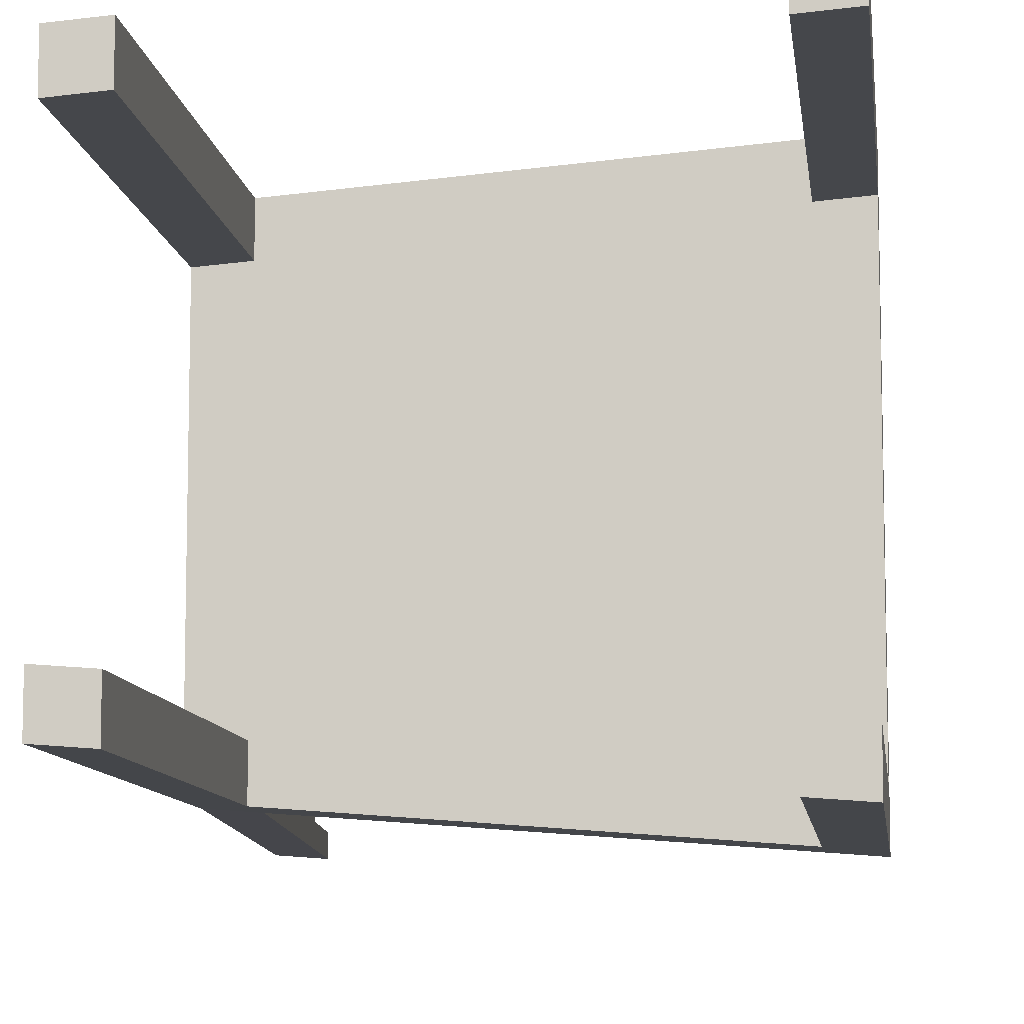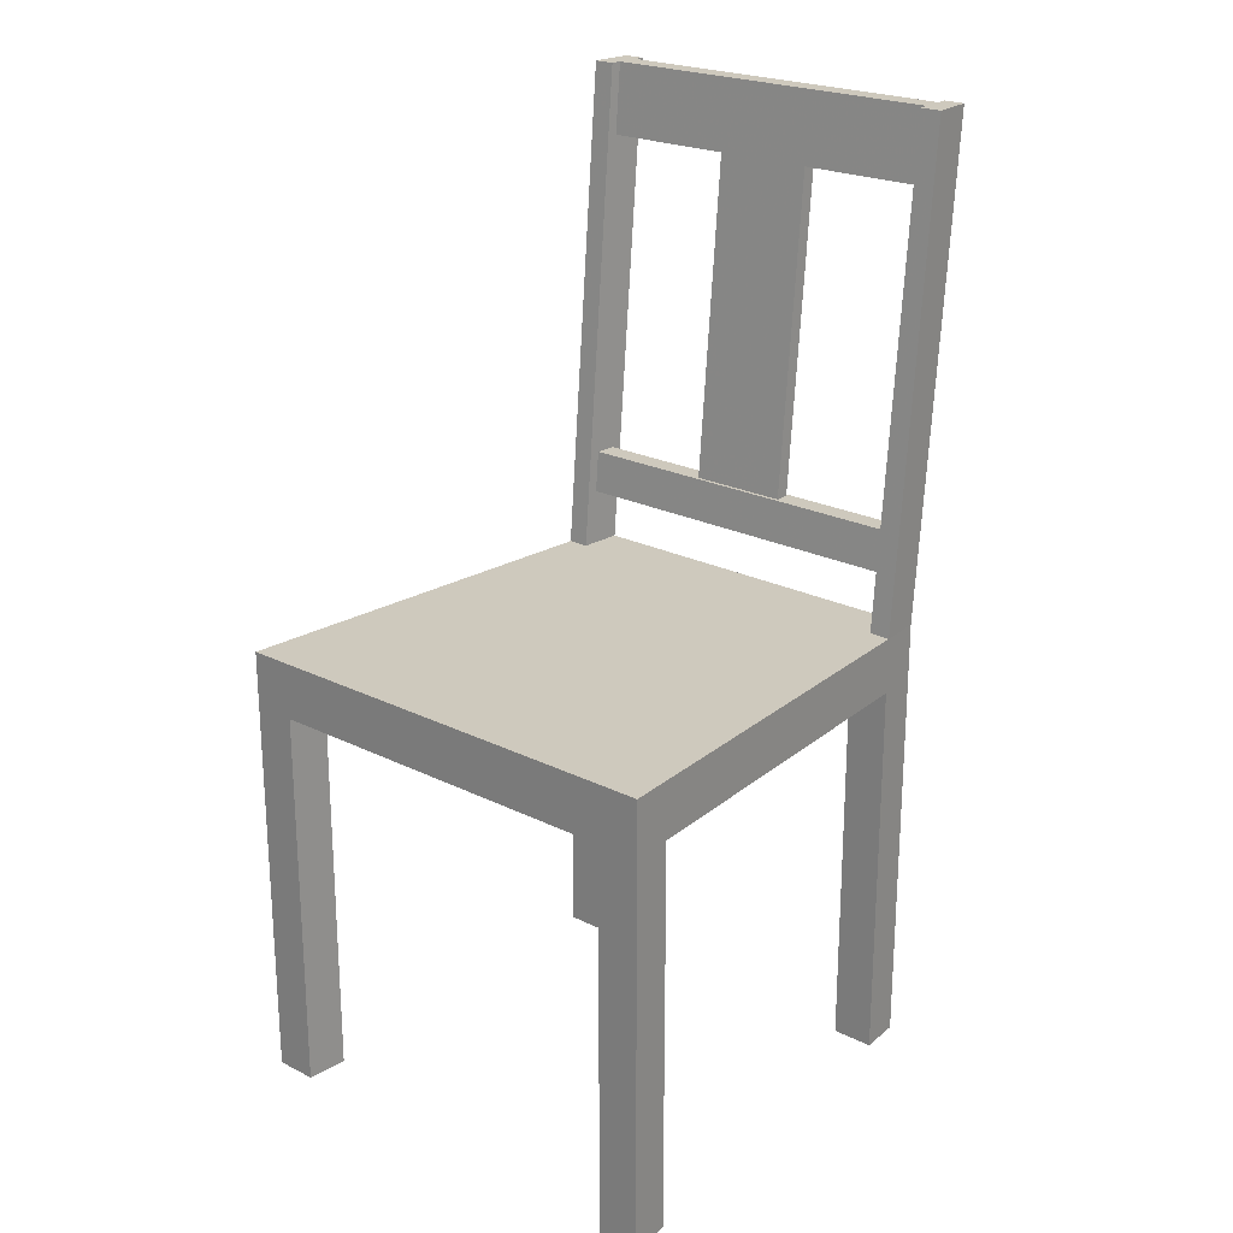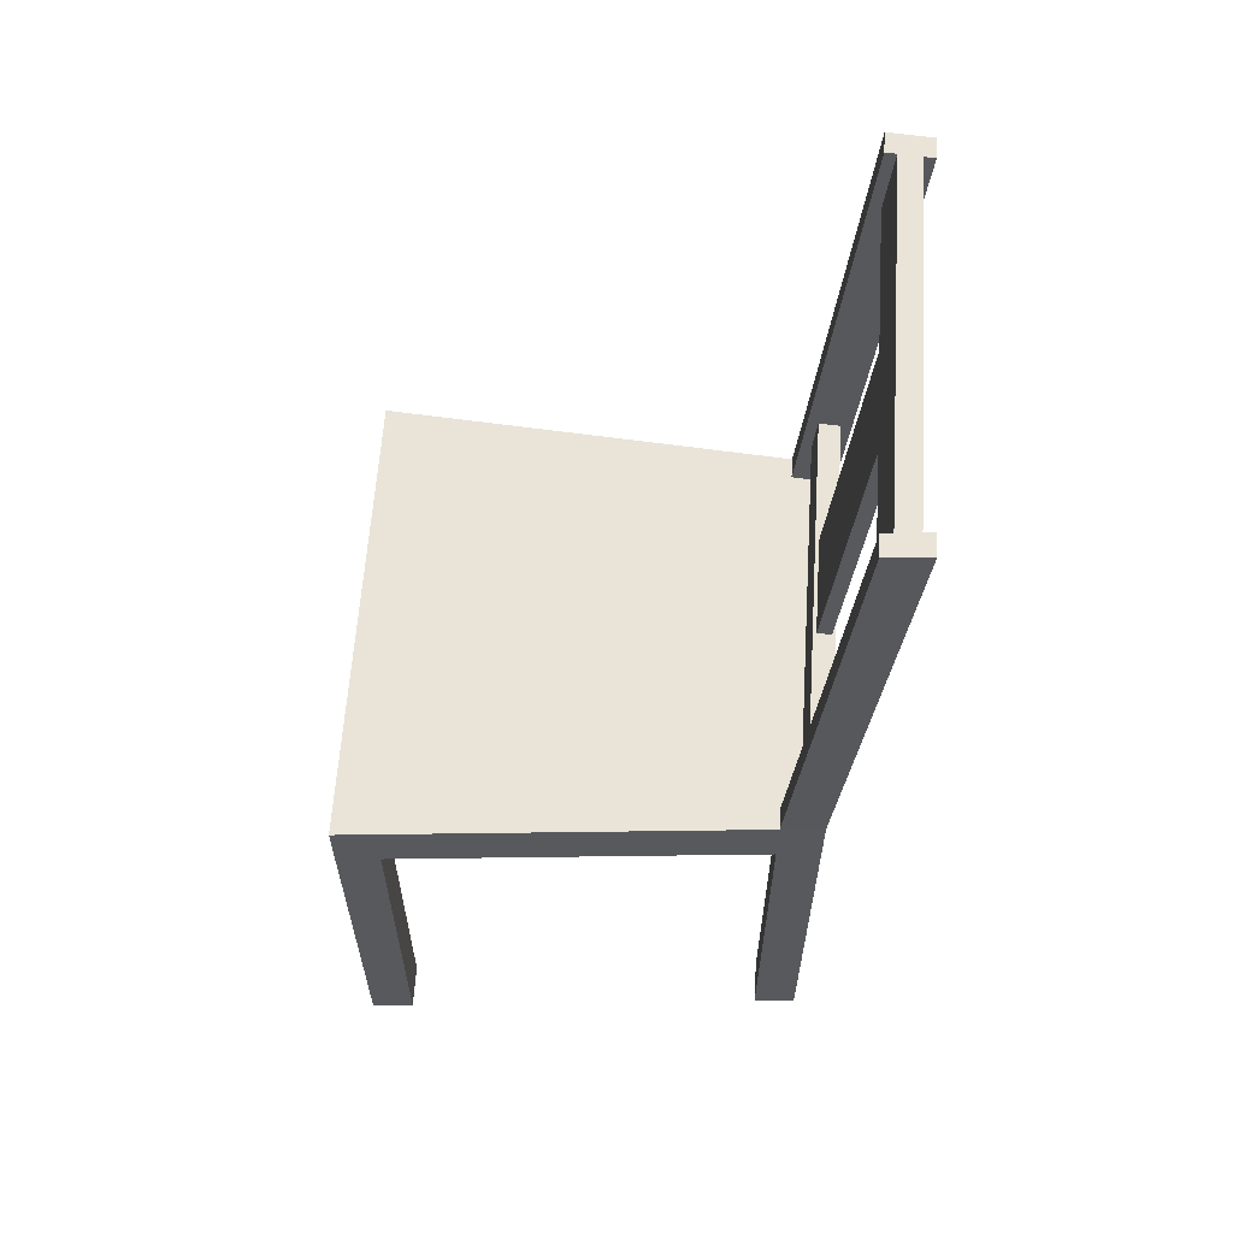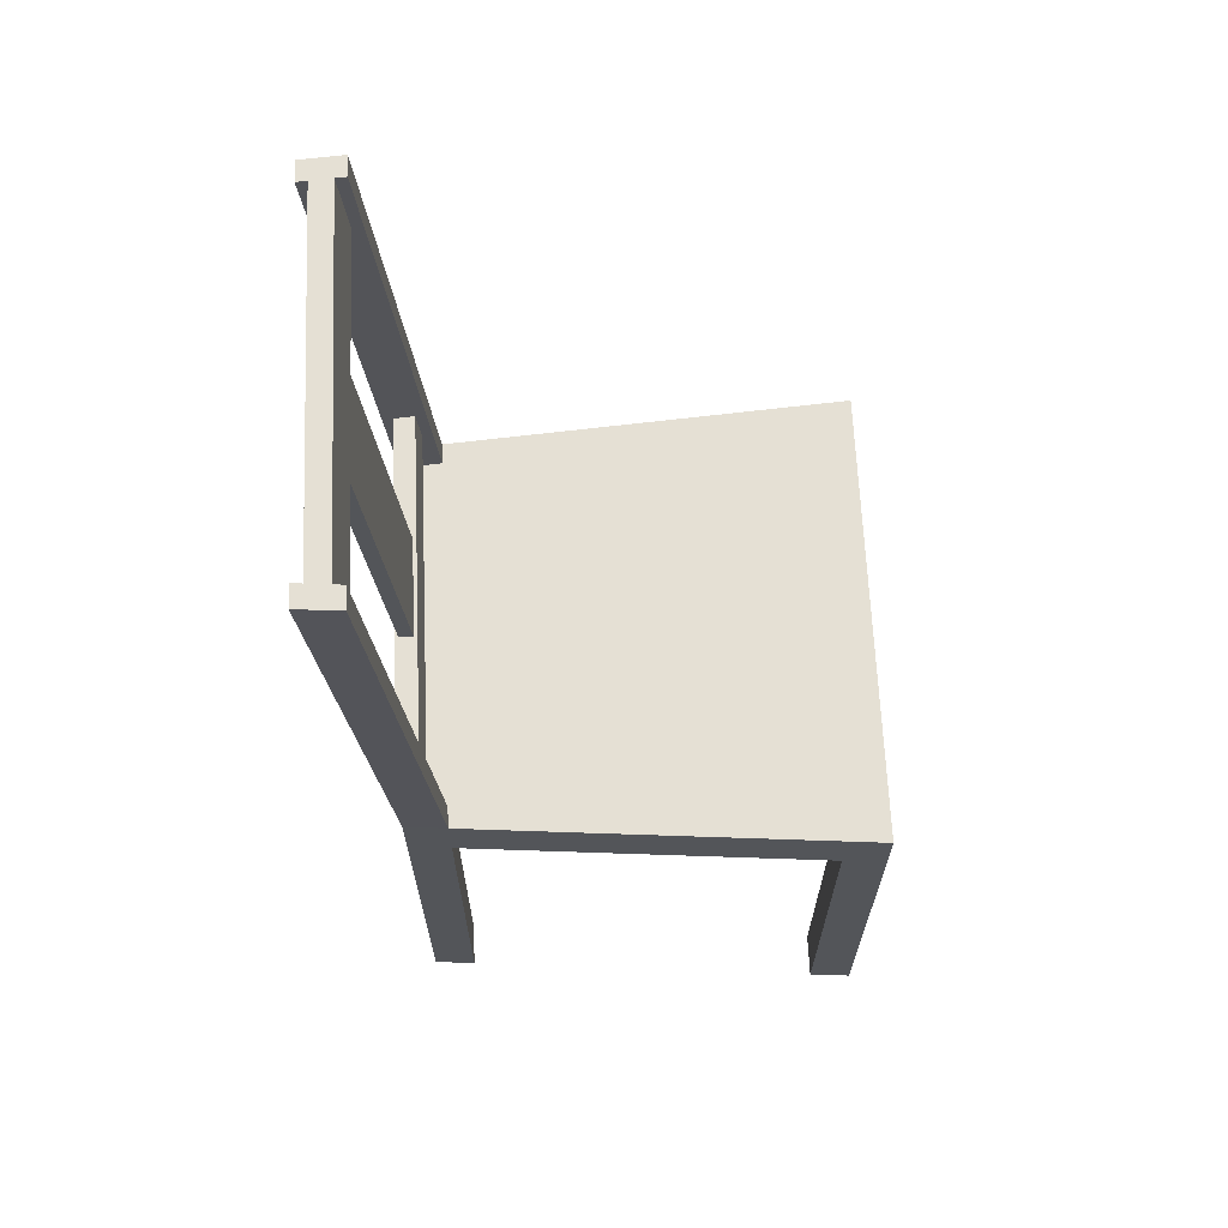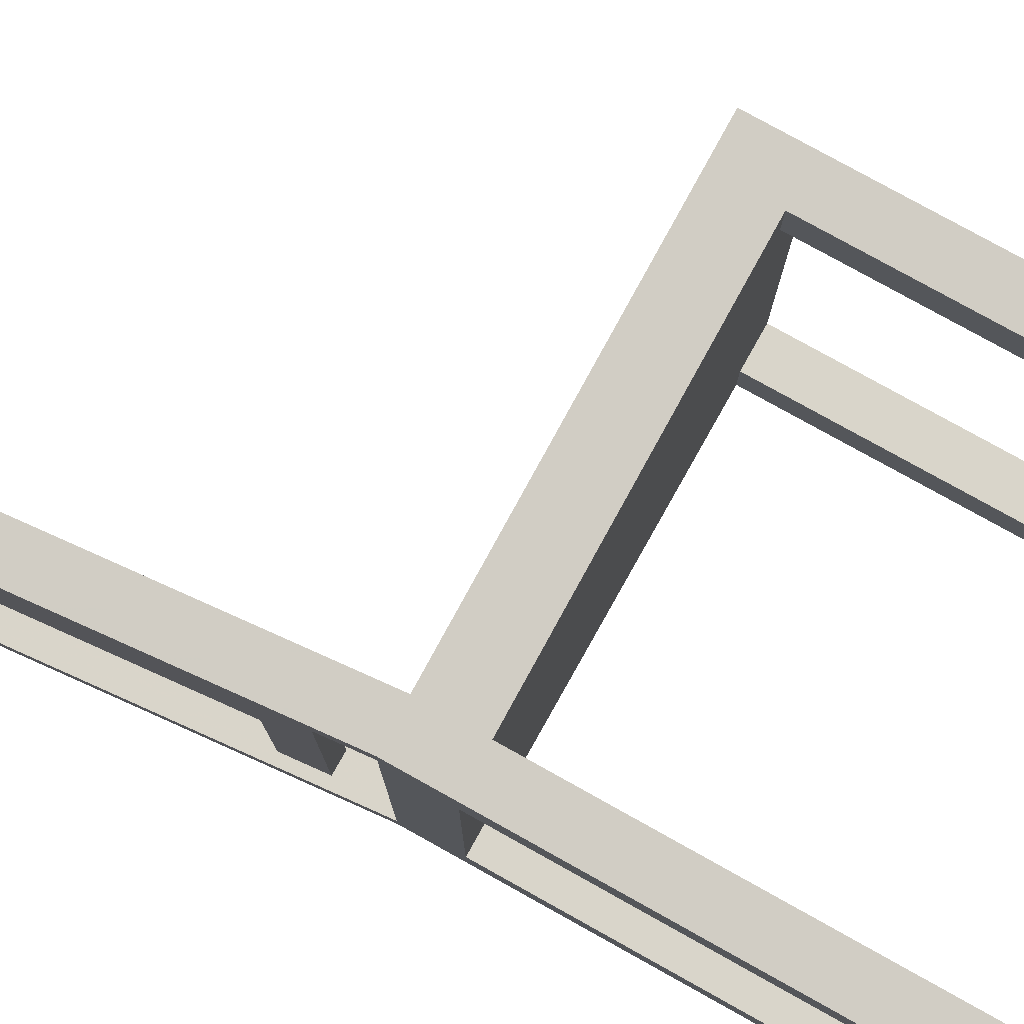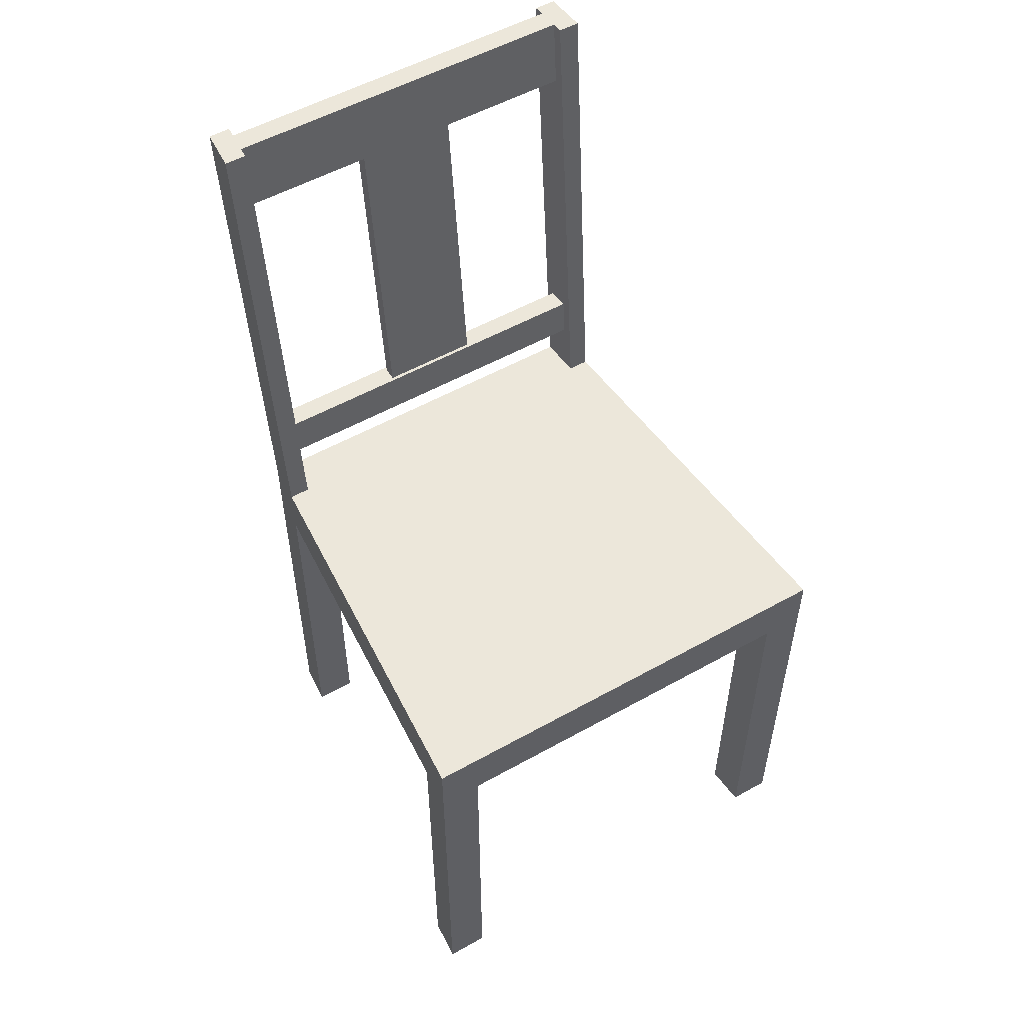
<metadata>
{"format":"obj","ext":"obj","renderer":"f3d","projection":"perspective","resolution":1024,"background":"white","views":[{"elev":-9.4,"azim":6.8,"up":"+Z"},{"elev":22.7,"azim":130.4,"up":"+Y"},{"elev":60.9,"azim":-176.3,"up":"+Y"},{"elev":65.8,"azim":-2.5,"up":"+Y"},{"elev":78.8,"azim":-60.9,"up":"+Z"},{"elev":53.9,"azim":59.2,"up":"+Y"}]}
</metadata>
<code>
o mesh4_mesh4-geometry
o mesh3_mesh3-geometry
o mesh2_mesh2-geometry
o mesh1_mesh1-geometry
v 0.1763 -0.4058 -0.1974
v 0.2127 -0.4058 -0.1637
v 0.1763 -0.4058 -0.1609
v 0.2127 -0.4058 -0.2003
v 0.1763 -0.06594 -0.1609
v 0.2127 -0.0174 -0.2003
v 0.2127 -0.06594 -0.1637
v 0.1763 -0.06594 -0.1974
v -0.1393 -0.06594 -0.1362
v -0.1393 -0.06594 -0.1728
v -0.1393 -0.0174 -0.1728
v 0.2127 -0.06594 0.1637
v -0.1757 -0.06594 -0.1334
v -0.1393 -0.0174 -0.1546
v 0.2127 -0.0174 0.2003
v 0.1763 -0.06594 0.1609
v -0.1757 -0.06594 0.1334
v -0.1393 -0.4058 -0.1362
v -0.1757 -0.0174 -0.1699
v -0.1757 -0.0174 0.1517
v -0.1763 0.4058 -0.1728
v 0.2127 -0.4058 0.2003
v -0.1393 -0.0174 0.1728
v -0.1393 -0.06594 0.1362
v 0.1763 -0.4058 0.1609
v -0.1757 -0.0174 0.1699
v -0.1757 -0.4058 -0.1334
v -0.1393 -0.4058 -0.1728
v -0.1757 -0.4058 -0.1699
v -0.1393 -0.0174 0.1546
v -0.1757 -0.0174 -0.1517
v -0.1763 0.4058 -0.1546
v 0.2127 -0.4058 0.1637
v 0.1763 -0.06594 0.1974
v -0.1393 -0.06594 0.1728
v -0.1757 -0.4058 0.1334
v -0.2127 0.4058 -0.1699
v -0.1526 0.03115 0.1538
v -0.1526 0.03115 -0.1538
v -0.2127 0.4058 -0.1517
v 0.1763 -0.4058 0.1974
v -0.1763 0.4058 0.1546
v -0.1393 -0.4058 0.1728
v -0.1393 -0.4058 0.1362
v -0.1757 -0.4058 0.1699
v -0.2127 0.4058 0.1699
v -0.1708 0.03115 0.1524
v -0.1708 0.03115 -0.1524
v -0.1983 0.3451 -0.1524
v -0.1854 0.4058 -0.1538
v -0.1558 0.06742 -0.1538
v -0.1763 0.4058 0.1728
v -0.2036 0.4058 -0.1524
v -0.2127 0.4058 0.1517
v -0.174 0.06742 0.1524
v -0.1558 0.06742 0.1538
v -0.174 0.06742 -0.1524
v -0.1801 0.3451 -0.1538
v -0.1854 0.4058 0.1538
v -0.1983 0.3451 0.1524
v -0.1831 0.3451 -0.04248
v -0.2036 0.4058 0.1524
v -0.171 0.06742 -0.04248
v -0.1801 0.3451 0.1538
v -0.1588 0.06742 0.04248
v -0.171 0.06742 0.04248
v -0.1801 0.3451 0
v -0.1953 0.3451 -0.04248
v -0.1588 0.06742 -0.04248
v -0.1831 0.3451 0.04248
v -0.1953 0.3451 0.04248
f 1 2 3
f 2 1 4
f 3 2 1
f 4 1 2
f 2 5 3
f 3 5 2
f 5 1 3
f 3 1 5
f 1 6 4
f 4 6 1
f 6 2 4
f 4 2 6
f 5 2 7
f 7 2 5
f 1 5 8
f 8 5 1
f 6 1 8
f 8 1 6
f 2 6 7
f 7 6 2
f 7 9 5
f 5 9 7
f 5 10 8
f 8 10 5
f 6 8 11
f 11 8 6
f 7 6 12
f 12 6 7
f 7 13 9
f 9 13 7
f 10 5 9
f 9 5 10
f 11 8 10
f 10 8 11
f 14 6 11
f 11 6 14
f 15 12 6
f 6 12 15
f 16 7 12
f 12 7 16
f 7 17 13
f 13 17 7
f 13 18 9
f 9 18 13
f 18 10 9
f 9 10 18
f 11 10 19
f 19 10 11
f 20 6 14
f 14 6 20
f 19 14 11
f 11 14 19
f 21 14 11
f 11 14 21
f 22 12 15
f 15 12 22
f 6 23 15
f 15 23 6
f 7 16 24
f 24 16 7
f 12 25 16
f 16 25 12
f 7 24 17
f 17 24 7
f 17 26 13
f 13 26 17
f 18 13 27
f 27 13 18
f 10 18 28
f 28 18 10
f 19 10 29
f 29 10 19
f 19 21 11
f 11 21 19
f 30 6 20
f 20 6 30
f 20 14 31
f 31 14 20
f 14 19 31
f 31 19 14
f 14 21 32
f 32 21 14
f 12 22 33
f 33 22 12
f 15 34 22
f 22 34 15
f 23 6 30
f 30 6 23
f 34 15 23
f 23 15 34
f 16 35 24
f 24 35 16
f 25 12 33
f 33 12 25
f 25 34 16
f 16 34 25
f 24 36 17
f 17 36 24
f 36 26 17
f 17 26 36
f 19 13 26
f 26 13 19
f 13 29 27
f 27 29 13
f 29 18 27
f 27 18 29
f 18 29 28
f 28 29 18
f 29 10 28
f 28 10 29
f 29 13 19
f 19 13 29
f 21 19 37
f 37 19 21
f 26 30 20
f 20 30 26
f 20 38 30
f 30 38 20
f 39 31 14
f 14 31 39
f 19 20 31
f 31 20 19
f 40 19 31
f 31 19 40
f 37 32 21
f 21 32 37
f 32 39 14
f 14 39 32
f 41 33 22
f 22 33 41
f 41 22 34
f 34 22 41
f 30 26 23
f 23 26 30
f 42 23 30
f 30 23 42
f 34 23 35
f 35 23 34
f 35 16 34
f 34 16 35
f 43 24 35
f 35 24 43
f 33 41 25
f 25 41 33
f 34 25 41
f 41 25 34
f 36 24 44
f 44 24 36
f 26 36 45
f 45 36 26
f 19 26 20
f 20 26 19
f 19 40 37
f 37 40 19
f 46 20 26
f 26 20 46
f 38 20 47
f 47 20 38
f 38 42 30
f 30 42 38
f 31 39 48
f 48 39 31
f 31 49 40
f 40 49 31
f 37 50 32
f 32 50 37
f 39 32 51
f 51 32 39
f 35 23 26
f 26 23 35
f 52 26 23
f 23 26 52
f 23 42 52
f 52 42 23
f 24 43 44
f 44 43 24
f 35 26 43
f 43 26 35
f 44 45 36
f 36 45 44
f 43 26 45
f 45 26 43
f 53 37 40
f 40 37 53
f 20 46 54
f 54 46 20
f 26 52 46
f 46 52 26
f 47 20 55
f 55 20 47
f 47 56 38
f 38 56 47
f 47 39 38
f 38 39 47
f 42 38 56
f 56 38 42
f 39 47 48
f 48 47 39
f 51 48 39
f 39 48 51
f 31 48 57
f 57 48 31
f 31 58 49
f 49 58 31
f 40 49 53
f 53 49 40
f 37 53 50
f 50 53 37
f 50 58 32
f 32 58 50
f 51 32 57
f 57 32 51
f 51 38 39
f 39 38 51
f 42 46 52
f 52 46 42
f 45 44 43
f 43 44 45
f 46 59 54
f 54 59 46
f 60 20 54
f 54 20 60
f 42 55 20
f 20 55 42
f 56 47 55
f 55 47 56
f 55 48 47
f 47 48 55
f 38 51 56
f 56 51 38
f 42 56 55
f 55 56 42
f 48 51 57
f 57 51 48
f 48 55 57
f 57 55 48
f 57 32 31
f 31 32 57
f 31 32 58
f 58 32 31
f 50 49 58
f 58 49 50
f 58 61 49
f 49 61 58
f 49 50 53
f 53 50 49
f 49 62 53
f 53 62 49
f 62 50 53
f 53 50 62
f 59 58 50
f 50 58 59
f 63 51 57
f 57 51 63
f 46 42 59
f 59 42 46
f 54 59 62
f 62 59 54
f 64 20 60
f 60 20 64
f 60 54 62
f 62 54 60
f 42 20 64
f 64 20 42
f 56 65 55
f 55 65 56
f 65 56 51
f 51 56 65
f 55 66 57
f 57 66 55
f 67 61 58
f 58 61 67
f 68 49 61
f 61 49 68
f 62 49 60
f 60 49 62
f 50 62 59
f 59 62 50
f 64 58 59
f 59 58 64
f 69 51 63
f 63 51 69
f 57 66 63
f 63 66 57
f 59 42 64
f 64 42 59
f 59 60 62
f 62 60 59
f 60 59 64
f 64 59 60
f 70 64 60
f 60 64 70
f 66 55 65
f 65 55 66
f 65 51 69
f 69 51 65
f 67 70 61
f 61 70 67
f 58 64 67
f 67 64 58
f 71 49 68
f 68 49 71
f 70 68 61
f 61 68 70
f 61 63 68
f 68 63 61
f 49 71 60
f 60 71 49
f 66 69 63
f 63 69 66
f 63 61 69
f 69 61 63
f 71 63 66
f 66 63 71
f 64 70 67
f 67 70 64
f 70 60 71
f 71 60 70
f 69 66 65
f 65 66 69
f 70 66 65
f 65 66 70
f 61 65 69
f 69 65 61
f 65 61 70
f 70 61 65
f 68 70 71
f 71 70 68
f 63 71 68
f 68 71 63
f 66 70 71
f 71 70 66

</code>
